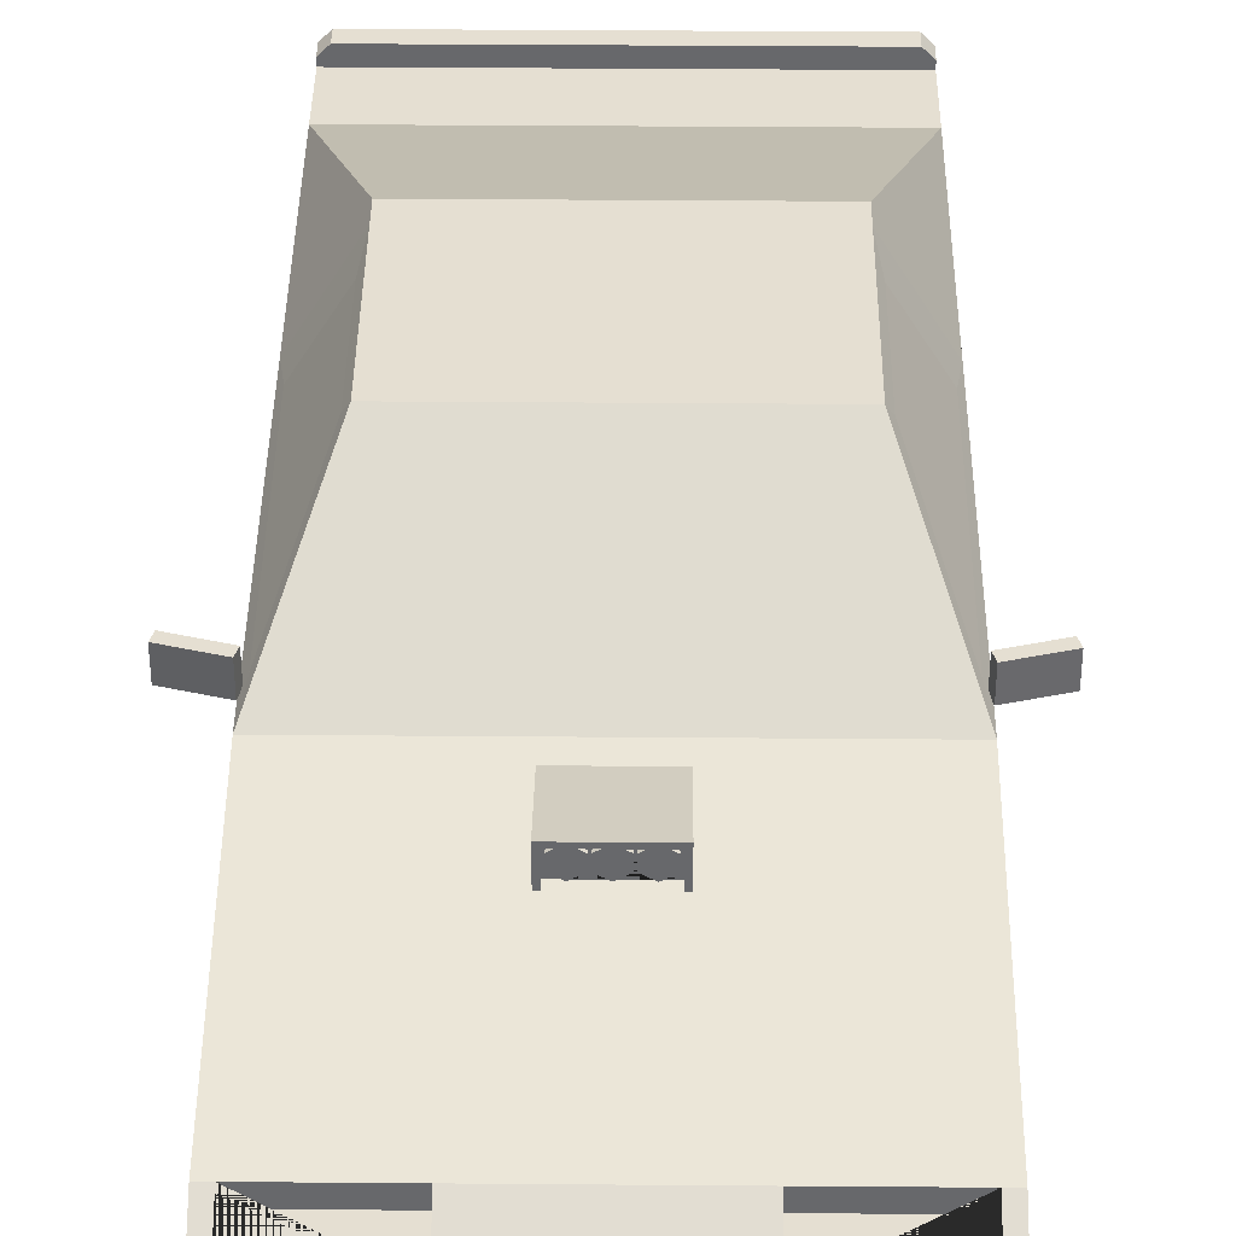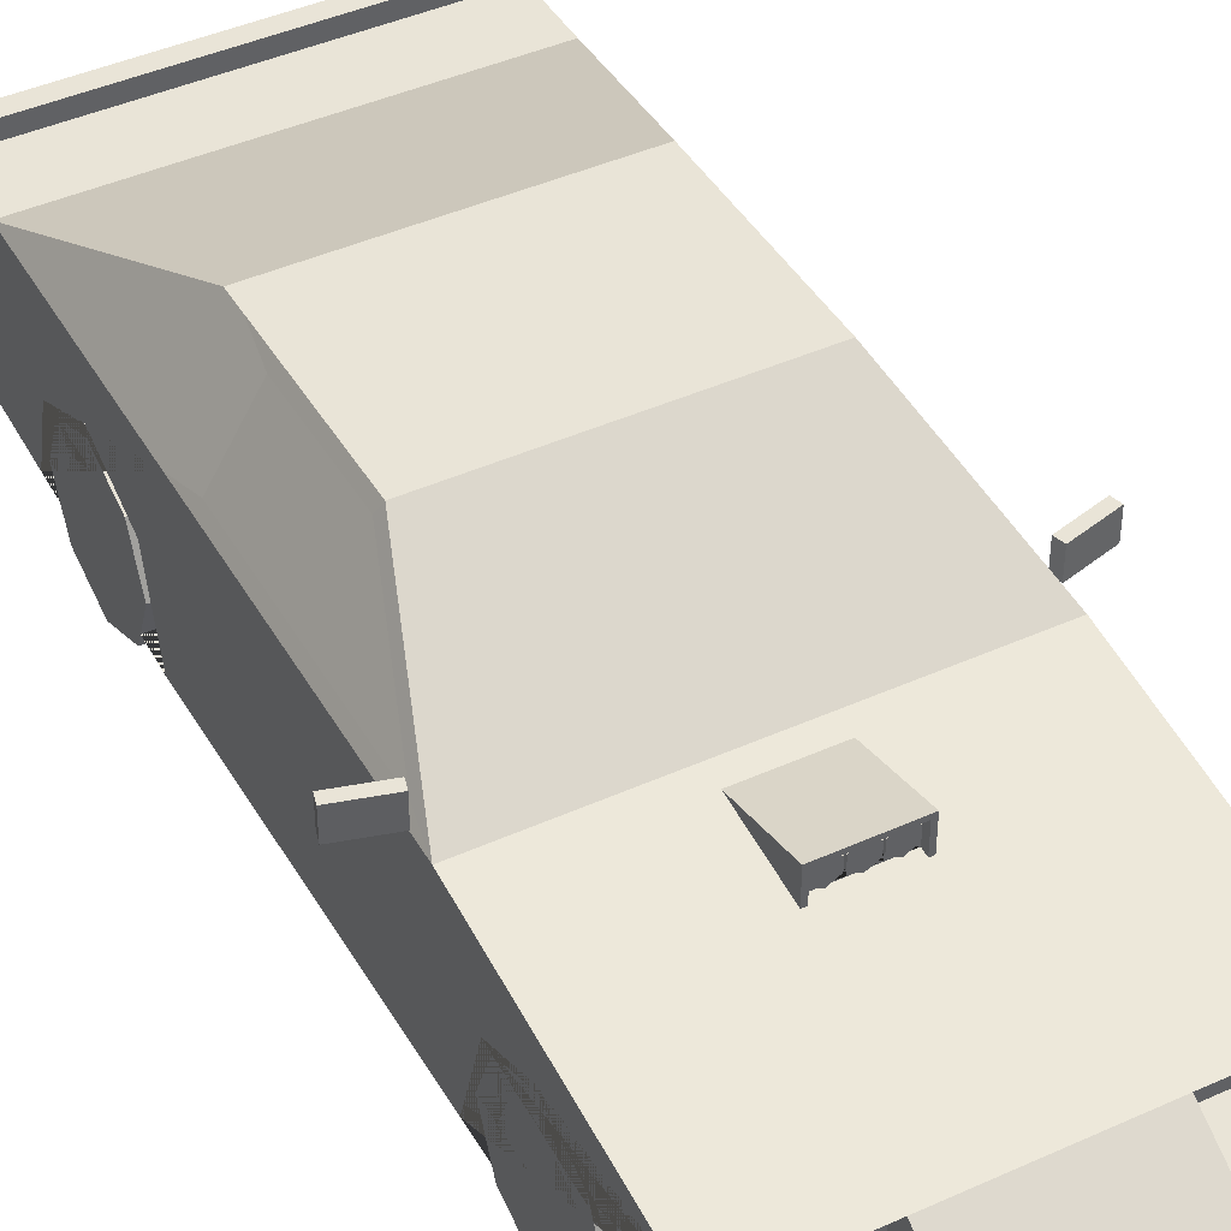
<metadata>
{"format":"obj","ext":"obj","renderer":"f3d","projection":"perspective","resolution":1024,"background":"white","views":[{"elev":37.5,"azim":0.6,"up":"+Y"},{"elev":42.8,"azim":-28.3,"up":"+Y"}]}
</metadata>
<code>
v 0.308 0.3208 0.997
v 0.308 0.3893 0.8365
v 0.308 0.3208 0.6726
v 0.308 0.3134 -0.4506
v 0.308 0.4017 -0.6324
v 0.308 0.3134 -0.8141
v 0.5044 0.08363 1.481
v 0.5044 0.5633 -1.187
v 0.5044 0.1604 -1.187
v 0.489 0.5548 0.4472
v 0.5044 0.08363 0.5428
v 0.5044 0.08363 0.1356
v 0.3783 0.7559 0.126
v 0.5044 0.1379 -0.9575
v 0.4456 0.607 -0.8427
v 0.3395 0.771 -0.4116
v 0.5044 0.08363 -0.3885
v 0.5044 0.4128 1.255
v 0.5044 0.2965 1.451
v 0.4729 0.4128 1.255
v 0.2111 0.4128 1.255
v 0.2111 0.3255 1.402
v 0.4729 0.3255 1.402
v 0.4601 0.3999 1.215
v 0.224 0.3999 1.215
v 0.224 0.3384 1.215
v 0.4601 0.3384 1.215
v 0.5044 0.4017 -0.6324
v 0.5044 0.3134 -0.8141
v 0.5044 0.3134 -0.4506
v 0.308 0.1072 -0.6331
v 0.308 0.1291 -0.8653
v 0.5044 0.1291 -0.8653
v 0.308 0.08377 -0.39
v 0.5044 0.08377 -0.39
v 0.5044 0.3893 0.8365
v 0.5044 0.3208 0.6726
v 0.5044 0.3208 0.997
v 0.308 0.08363 0.8365
v 0.308 0.08363 0.5984
v 0.5044 0.08363 0.5984
v 0.308 0.08363 1.071
v 0.5044 0.08363 1.071
v 0.4729 0.4128 1.215
v 0.2111 0.4128 1.215
v 0.2111 0.3255 1.215
v 0.4729 0.3255 1.215
v 0.3338 0.3999 1.215
v 0.3338 0.3384 1.215
v 0.3556 0.3384 1.215
v 0.3556 0.3999 1.215
v 0.378 0.7558 -0.2091
v 0.4895 0.5728 -0.2091
v 0.5044 0.08363 -0.3156
v 0.3409 0.7658 0.1608
v 0.4647 0.5428 0.5176
v 0.3632 0.7816 -0.3156
v 0.5044 0.5478 -0.3156
v 0.3632 0.7816 0.1356
v 0.5044 0.527 0.5428
v 0.5044 0.3457 -1.187
v 0.4686 0.1679 -1.267
v 0.5044 0.1646 -1.232
v 0.5044 0.3457 -1.232
v 0.4686 0.3457 -1.267
v 0.5044 0.5633 -1.139
v 0.4796 0.6068 -1.187
v 0.5044 0.5819 -1.187
v 0.5044 0.5819 -1.139
v 0.4796 0.6068 -1.139
v 0.4646 0.5321 -1.187
v 0.4646 0.4032 -1.187
v 0.07784 0.2158 -1.267
v 0.07784 0.3045 -1.267
v 0.5044 0.5633 -0.9575
v 0.3632 0.7816 -0.3838
v 0.5044 0.2796 1.286
v 0.5044 0.2446 1.286
v 0.5044 0.2446 1.191
v 0.5044 0.2796 1.191
v 0.3001 0.1881 1.466
v 0.3001 0.1464 1.472
v 0.4057 0.1464 1.472
v 0.4057 0.1881 1.466
v 0.1465 0.2475 1.458
v 0.2405 0.1464 1.472
v 0.07798 0.2348 1.459
v 0.07798 0.1593 1.471
v 0.4646 0.5321 -1.17
v 0.4646 0.4032 -1.17
v 0.2822 0.5138 -1.17
v 0.3222 0.4907 -1.17
v 0.2422 0.4907 -1.17
v 0.2422 0.4445 -1.17
v 0.3222 0.4445 -1.17
v 0.2822 0.4214 -1.17
v 0.3877 0.5097 -1.17
v 0.4206 0.4907 -1.17
v 0.3806 0.5138 -1.17
v 0.3406 0.4907 -1.17
v 0.3591 0.5015 -1.17
v 0.3406 0.4445 -1.17
v 0.4206 0.4445 -1.17
v 0.3806 0.4214 -1.17
v 0.3788 0.4676 -1.17
v 0.2822 0.4676 -1.17
v 0.5044 0.3347 -1.009
v 0.5044 0.2993 -1.009
v 0.5044 0.2993 -1.111
v 0.5044 0.3347 -1.111
v -0.308 0.3208 0.997
v -0.308 0.3893 0.8365
v -0.308 0.3208 0.6726
v -0.308 0.3134 -0.4506
v -0.308 0.4017 -0.6324
v -0.308 0.3134 -0.8141
v -0.5044 0.08363 1.481
v -0.5044 0.5633 -1.187
v -0.5044 0.1604 -1.187
v -0.489 0.5548 0.4472
v -0.5044 0.08363 0.5428
v -0.5044 0.08363 0.1356
v -0.3783 0.7559 0.126
v -0.5044 0.1379 -0.9575
v -0.4456 0.607 -0.8427
v -0.3395 0.771 -0.4116
v -0.5044 0.08363 -0.3885
v 0 0.08363 1.481
v 0 0.5633 -1.187
v 0 0.1604 -1.187
v 0 0.527 0.5428
v 0 0.08363 0.5428
v 0 0.08363 0.1356
v 0 0.7816 0.1356
v 0 0.1379 -0.9575
v 0 0.5633 -0.9575
v 0 0.7816 -0.3838
v 0 0.08363 -0.3885
v -0.5044 0.4128 1.255
v -0.5044 0.2965 1.451
v 0 0.2965 1.451
v 0 0.4128 1.255
v -0.4729 0.4128 1.255
v -0.2111 0.4128 1.255
v -0.2111 0.3255 1.402
v -0.4729 0.3255 1.402
v -0.4601 0.3999 1.215
v -0.224 0.3999 1.215
v -0.224 0.3384 1.215
v -0.4601 0.3384 1.215
v -0.5044 0.4017 -0.6324
v -0.5044 0.3134 -0.8141
v -0.5044 0.3134 -0.4506
v -0.308 0.1072 -0.6331
v -0.308 0.1291 -0.8653
v -0.5044 0.1291 -0.8653
v -0.308 0.08377 -0.39
v -0.5044 0.08377 -0.39
v -0.5044 0.3893 0.8365
v -0.5044 0.3208 0.6726
v -0.5044 0.3208 0.997
v -0.308 0.08363 0.8365
v -0.308 0.08363 0.5984
v -0.5044 0.08363 0.5984
v -0.308 0.08363 1.071
v -0.5044 0.08363 1.071
v -0.4729 0.4128 1.215
v -0.2111 0.4128 1.215
v -0.2111 0.3255 1.215
v -0.4729 0.3255 1.215
v -0.3338 0.3999 1.215
v -0.3338 0.3384 1.215
v -0.3556 0.3384 1.215
v -0.3556 0.3999 1.215
v -0.378 0.7558 -0.2091
v -0.4895 0.5728 -0.2091
v -0.5044 0.08363 -0.3156
v -0.3409 0.7658 0.1608
v -0.4647 0.5428 0.5176
v -0.3632 0.7816 -0.3156
v -0.5044 0.5478 -0.3156
v -0.3632 0.7816 0.1356
v -0.5044 0.527 0.5428
v 0 0.7658 0.1608
v 0 0.5428 0.5176
v -0.5044 0.3457 -1.187
v 0 0.3457 -1.187
v 0 0.1679 -1.267
v 0 0.3457 -1.267
v -0.4686 0.1679 -1.267
v -0.5044 0.1646 -1.232
v -0.5044 0.3457 -1.232
v -0.4686 0.3457 -1.267
v -0.5044 0.5633 -1.139
v 0 0.5633 -1.139
v 0 0.6068 -1.187
v 0 0.6068 -1.139
v -0.4796 0.6068 -1.187
v -0.5044 0.5819 -1.187
v -0.5044 0.5819 -1.139
v -0.4796 0.6068 -1.139
v 0 0.4032 -1.187
v 0 0.5321 -1.187
v -0.4646 0.5321 -1.187
v -0.4646 0.4032 -1.187
v 0 0.5819 -1.139
v -0.07784 0.2158 -1.267
v -0.07784 0.3045 -1.267
v 0 0.3045 -1.267
v 0 0.2158 -1.267
v -0.5044 0.5633 -0.9575
v -0.3632 0.7816 -0.3838
v 0 0.607 -0.8427
v 0 0.771 -0.4116
v -0.5044 0.2796 1.286
v -0.5044 0.2446 1.286
v -0.5044 0.2446 1.191
v -0.5044 0.2796 1.191
v -0.3001 0.1881 1.466
v -0.3001 0.1464 1.472
v -0.4057 0.1464 1.472
v -0.4057 0.1881 1.466
v 0 0.2475 1.458
v 0 0.1464 1.472
v -0.1465 0.2475 1.458
v -0.2405 0.1464 1.472
v 0 0.2348 1.459
v 0 0.1593 1.471
v -0.07798 0.2348 1.459
v -0.07798 0.1593 1.471
v 0 0.4032 -1.17
v 0 0.5321 -1.17
v -0.4646 0.5321 -1.17
v -0.4646 0.4032 -1.17
v -0.2822 0.5138 -1.17
v -0.3222 0.4907 -1.17
v -0.2422 0.4907 -1.17
v -0.2422 0.4445 -1.17
v -0.3222 0.4445 -1.17
v -0.2822 0.4214 -1.17
v -0.3877 0.5097 -1.17
v -0.4206 0.4907 -1.17
v -0.3806 0.5138 -1.17
v -0.3406 0.4907 -1.17
v -0.3591 0.5015 -1.17
v -0.3406 0.4445 -1.17
v -0.4206 0.4445 -1.17
v -0.3806 0.4214 -1.17
v -0.3788 0.4676 -1.17
v -0.2822 0.4676 -1.17
v -0.5044 0.3347 -1.009
v -0.5044 0.2993 -1.009
v -0.5044 0.2993 -1.111
v -0.5044 0.3347 -1.111
v 0.5047 0.5333 0.4788
v 0.5047 0.6061 0.4788
v 0.4976 0.5333 0.4532
v 0.4976 0.6061 0.4532
v 0.6204 0.5333 0.4464
v 0.6204 0.6061 0.4464
v 0.6132 0.5333 0.4209
v 0.6132 0.6061 0.4209
v -0.5047 0.5333 0.4788
v -0.5047 0.6061 0.4788
v -0.4976 0.5333 0.4532
v -0.4976 0.6061 0.4532
v -0.6204 0.5333 0.4464
v -0.6204 0.6061 0.4464
v -0.6132 0.5333 0.4209
v -0.6132 0.6061 0.4209
v -0.0592 0.5223 0.791
v -0.0592 0.5539 0.791
v -0.03182 0.5381 0.791
v -0.03182 0.5065 0.791
v -0.0592 0.4906 0.791
v -0.08658 0.5065 0.791
v -0.08658 0.5381 0.791
v 0.000239 0.5223 0.791
v 0.000239 0.5539 0.791
v 0.02762 0.5381 0.791
v 0.02762 0.5065 0.791
v 0.000239 0.4906 0.791
v -0.02714 0.5065 0.791
v -0.02714 0.5381 0.791
v 0.05908 0.5223 0.791
v 0.05908 0.5539 0.791
v 0.08645 0.5381 0.791
v 0.08645 0.5065 0.791
v 0.05908 0.4906 0.791
v 0.0317 0.5065 0.791
v 0.0317 0.5381 0.791
v -0.1028 0.4771 0.8033
v -0.09132 0.5559 0.8033
v -0.1028 0.5107 0.5918
v -0.1028 0.5187 0.5918
v 0.1028 0.4771 0.8033
v 0.09132 0.5559 0.8033
v 0.1028 0.5107 0.5918
v 0.1028 0.5187 0.5918
v -0.1028 0.5674 0.8033
v -0.09132 0.4839 0.8033
v 0.1028 0.5674 0.8033
v 0.09132 0.4839 0.8033
v -0.09132 0.4872 0.7843
v 0.09132 0.4872 0.7843
v -0.09132 0.5559 0.7843
v 0.09132 0.5559 0.7843
v 0.08645 0.5381 0.7843
v 0.05908 0.5539 0.7843
v 0.0317 0.5381 0.7843
v 0.08645 0.5065 0.7843
v 0.0317 0.534 0.7843
v 0.0317 0.5065 0.7843
v 0.05908 0.4906 0.7843
v 0.02762 0.5381 0.7843
v 0.000239 0.5539 0.7843
v -0.02714 0.5381 0.7843
v -0.01868 0.543 0.7843
v 0.02762 0.5065 0.7843
v -0.02714 0.5065 0.7843
v 0.02762 0.5347 0.7843
v 0.000239 0.4906 0.7843
v -0.03182 0.5381 0.7843
v -0.0592 0.5539 0.7843
v -0.04997 0.5485 0.7843
v -0.08658 0.5381 0.7843
v -0.06406 0.5511 0.7843
v -0.03182 0.5065 0.7843
v -0.08658 0.5065 0.7843
v -0.0592 0.4906 0.7843
f 1 2 36 38
f 2 3 37 36
f 3 40 41 37
f 4 5 28 30
f 5 6 29 28
f 6 32 33 29
f 75 14 108 107 110 61 8 66
f 7 19 84 83 82 128
f 12 54 58 60 11
f 16 15 213 214
f 8 61 187 202 72 71 203 129
f 18 19 78 77 80 79 43 38 36 37 41 11 60
f 12 11 132 133
f 17 54 12 133 138
f 56 55 184 185
f 75 66 195 136
f 59 57 76 137 134
f 14 33 32 31 34 35 17 138 135
f 9 14 135 130
f 10 53 52 13
f 141 19 18 20 23 22 21 142
f 18 60 131 142 21 20
f 25 26 49 48
f 23 20 44 47
f 21 22 46 45
f 22 23 47 46
f 20 21 45 44
f 31 4 34
f 31 5 4
f 31 6 5
f 34 4 30 35
f 32 6 31
f 39 1 42
f 39 2 1
f 39 3 2
f 42 1 38 43
f 40 3 39
f 11 41 40 39 42 43 7 128 132
f 25 48 51 24 44 45
f 26 25 45 46
f 27 50 49 26 46 47
f 24 27 47 44
f 48 49 50 51
f 51 50 27 24
f 58 54 17 35 30 28 29 33 14 75
f 57 58 75 76
f 10 13 59 60
f 13 52 57 59
f 53 10 60 58
f 52 53 58 57
f 55 56 60 59
f 56 185 131 60
f 184 55 59 134
f 61 9 63 64
f 187 61 64 65 189
f 189 65 62 188 210 73 74 209
f 62 65 64 63
f 9 130 188 62 63
f 66 8 68 69
f 195 66 69 206
f 197 70 67 196
f 67 70 69 68
f 8 129 196 67 68
f 206 69 70 197
f 71 72 90 89
f 203 71 89 232
f 72 202 231 90
f 209 74 73 210
f 15 16 76 75
f 16 214 137 76
f 213 15 75 136
f 43 79 78 19 7
f 79 80 77 78
f 128 82 81 84 19 141 223 85 86 224
f 81 82 83 84
f 224 86 85 223 227 87 88 228
f 228 88 87 227
f 232 89 97 99 101 92 91 93
f 94 96 95 92 101 100 102 104 103 98 97 89 90 231 232 93
f 98 103 105
f 103 104 105
f 91 92 106
f 104 102 105
f 97 98 105
f 93 91 106
f 99 97 105
f 94 93 106
f 100 101 105
f 92 95 106
f 101 99 105
f 95 96 106
f 102 100 105
f 96 94 106
f 61 110 109 108 14 9
f 109 110 107 108
f 111 161 159 112
f 112 159 160 113
f 113 160 164 163
f 114 153 151 115
f 115 151 152 116
f 116 152 156 155
f 211 194 118 186 254 251 252 124
f 117 128 220 221 222 140
f 122 121 183 181 177
f 126 214 213 125
f 118 129 203 204 205 202 187 186
f 139 183 121 164 160 159 161 166 217 218 215 216 140
f 122 133 132 121
f 127 138 133 122 177
f 179 185 184 178
f 211 136 195 194
f 182 134 137 212 180
f 124 135 138 127 158 157 154 155 156
f 119 130 135 124
f 120 123 175 176
f 141 142 144 145 146 143 139 140
f 139 143 144 142 131 183
f 148 171 172 149
f 146 170 167 143
f 144 168 169 145
f 145 169 170 146
f 143 167 168 144
f 154 157 114
f 154 114 115
f 154 115 116
f 157 158 153 114
f 155 154 116
f 162 165 111
f 162 111 112
f 162 112 113
f 165 166 161 111
f 163 162 113
f 121 132 128 117 166 165 162 163 164
f 148 168 167 147 174 171
f 149 169 168 148
f 150 170 169 149 172 173
f 147 167 170 150
f 171 174 173 172
f 174 147 150 173
f 181 211 124 156 152 151 153 158 127 177
f 180 212 211 181
f 120 183 182 123
f 123 182 180 175
f 176 181 183 120
f 175 180 181 176
f 178 182 183 179
f 179 183 131 185
f 184 134 182 178
f 186 192 191 119
f 187 189 193 192 186
f 189 209 208 207 210 188 190 193
f 190 191 192 193
f 119 191 190 188 130
f 194 200 199 118
f 195 206 200 194
f 197 196 198 201
f 198 199 200 201
f 118 199 198 196 129
f 206 197 201 200
f 204 233 234 205
f 203 232 233 204
f 205 234 231 202
f 209 210 207 208
f 125 211 212 126
f 126 212 137 214
f 213 136 211 125
f 166 117 140 216 217
f 217 216 215 218
f 128 224 226 225 223 141 140 222 219 220
f 219 222 221 220
f 224 228 230 229 227 223 225 226
f 228 227 229 230
f 232 237 235 236 245 243 241 233
f 238 237 232 231 234 233 241 242 247 248 246 244 245 236 239 240
f 242 249 247
f 247 249 248
f 235 250 236
f 248 249 246
f 241 249 242
f 237 250 235
f 243 249 241
f 238 250 237
f 244 249 245
f 236 250 239
f 245 249 243
f 239 250 240
f 246 249 244
f 240 250 238
f 186 119 124 252 253 254
f 253 252 251 254
f 255 256 258 257
f 257 258 262 261
f 261 262 260 259
f 259 260 256 255
f 257 261 259 255
f 262 258 256 260
f 263 265 266 264
f 265 269 270 266
f 269 267 268 270
f 267 263 264 268
f 265 263 267 269
f 270 268 264 266
f 271 273 272
f 272 273 323 325 324
f 271 274 273
f 273 274 328 323
f 271 275 274
f 274 275 330 328
f 271 276 275
f 275 276 329 330
f 271 277 276
f 276 277 326 329
f 271 272 277
f 277 272 324 327 326
f 278 280 279
f 279 280 315 316
f 278 281 280
f 280 281 319 321 315
f 278 282 281
f 281 282 322 319
f 278 283 282
f 282 283 320 322
f 278 284 283
f 283 284 317 320
f 278 279 284
f 284 279 316 318 317
f 285 287 286
f 286 287 308 309
f 285 288 287
f 287 288 311 308
f 285 289 288
f 288 289 314 311
f 285 290 289
f 289 290 313 314
f 285 291 290
f 290 291 310 312 313
f 285 286 291
f 291 286 309 310
f 292 300 295 294
f 294 295 299 298
f 298 299 302 296
f 297 293 306 307
f 299 295 300 302
f 301 293 300 292
f 297 303 296 302
f 303 301 292 296
f 293 297 302 300
f 305 307 308 311 314 313 312 321 319 322 320 317 318 325 323 328 330 329 326 327 306 304
f 303 297 307 305
f 293 301 304 306
f 301 303 305 304
f 306 327 324 325 318 316 315 321 312 310 309 308 307
v 0.3768 0.187 0.8365
v 0.5044 0.187 0.8365
v 0.3768 0.187 0.6497
v 0.5044 0.187 0.6497
v 0.3768 0.05485 0.7044
v 0.5044 0.05485 0.7044
v 0.3768 0.000111 0.8365
v 0.5044 0.000112 0.8365
v 0.3768 0.05485 0.9687
v 0.5044 0.05485 0.9687
v 0.3768 0.187 1.023
v 0.5044 0.187 1.023
v 0.3768 0.3191 0.9687
v 0.5044 0.3191 0.9687
v 0.3768 0.3739 0.8365
v 0.5044 0.3739 0.8365
v 0.3768 0.3191 0.7044
v 0.5044 0.3191 0.7044
v 0.5044 0.09944 0.749
v 0.5044 0.187 0.7127
v 0.5044 0.06317 0.8365
v 0.5044 0.09944 0.9241
v 0.5044 0.187 0.9603
v 0.5044 0.2745 0.9241
v 0.5044 0.3108 0.8365
v 0.5044 0.2745 0.749
f 331 333 335
f 332 349 350
f 333 334 336 335
f 331 335 337
f 332 351 349
f 335 336 338 337
f 331 337 339
f 332 352 351
f 337 338 340 339
f 331 339 341
f 332 353 352
f 339 340 342 341
f 331 341 343
f 332 354 353
f 341 342 344 343
f 331 343 345
f 332 355 354
f 343 344 346 345
f 331 345 347
f 332 356 355
f 345 346 348 347
f 331 347 333
f 332 350 356
f 347 348 334 333
f 350 349 336 334
f 349 351 338 336
f 351 352 340 338
f 352 353 342 340
f 353 354 344 342
f 354 355 346 344
f 355 356 348 346
f 356 350 334 348
v -0.3768 0.187 0.8365
v -0.5044 0.187 0.8365
v -0.3768 0.187 0.6497
v -0.5044 0.187 0.6497
v -0.3768 0.05485 0.7044
v -0.5044 0.05485 0.7044
v -0.3768 0.000111 0.8365
v -0.5044 0.000111 0.8365
v -0.3768 0.05485 0.9687
v -0.5044 0.05485 0.9687
v -0.3768 0.187 1.023
v -0.5044 0.187 1.023
v -0.3768 0.3191 0.9687
v -0.5044 0.3191 0.9687
v -0.3768 0.3739 0.8365
v -0.5044 0.3739 0.8365
v -0.3768 0.3191 0.7044
v -0.5044 0.3191 0.7044
v -0.5044 0.09944 0.749
v -0.5044 0.187 0.7127
v -0.5044 0.06317 0.8365
v -0.5044 0.09944 0.9241
v -0.5044 0.187 0.9603
v -0.5044 0.2745 0.9241
v -0.5044 0.3108 0.8365
v -0.5044 0.2745 0.749
f 357 361 359
f 358 376 375
f 359 361 362 360
f 357 363 361
f 358 375 377
f 361 363 364 362
f 357 365 363
f 358 377 378
f 363 365 366 364
f 357 367 365
f 358 378 379
f 365 367 368 366
f 357 369 367
f 358 379 380
f 367 369 370 368
f 357 371 369
f 358 380 381
f 369 371 372 370
f 357 373 371
f 358 381 382
f 371 373 374 372
f 357 359 373
f 358 382 376
f 373 359 360 374
f 376 360 362 375
f 375 362 364 377
f 377 364 366 378
f 378 366 368 379
f 379 368 370 380
f 380 370 372 381
f 381 372 374 382
f 382 374 360 376
v 0.3768 0.187 -0.63
v 0.5044 0.187 -0.63
v 0.3768 0.187 -0.8169
v 0.5044 0.187 -0.8169
v 0.3768 0.05485 -0.7622
v 0.5044 0.05485 -0.7622
v 0.3768 0.000111 -0.63
v 0.5044 0.000112 -0.63
v 0.3768 0.05485 -0.4979
v 0.5044 0.05485 -0.4979
v 0.3768 0.187 -0.4432
v 0.5044 0.187 -0.4432
v 0.3768 0.3191 -0.4979
v 0.5044 0.3191 -0.4979
v 0.3768 0.3739 -0.63
v 0.5044 0.3739 -0.63
v 0.3768 0.3191 -0.7622
v 0.5044 0.3191 -0.7622
v 0.5044 0.09944 -0.7176
v 0.5044 0.187 -0.7539
v 0.5044 0.06317 -0.63
v 0.5044 0.09944 -0.5425
v 0.5044 0.187 -0.5062
v 0.5044 0.2745 -0.5425
v 0.5044 0.3108 -0.63
v 0.5044 0.2745 -0.7176
f 383 385 387
f 384 401 402
f 385 386 388 387
f 383 387 389
f 384 403 401
f 387 388 390 389
f 383 389 391
f 384 404 403
f 389 390 392 391
f 383 391 393
f 384 405 404
f 391 392 394 393
f 383 393 395
f 384 406 405
f 393 394 396 395
f 383 395 397
f 384 407 406
f 395 396 398 397
f 383 397 399
f 384 408 407
f 397 398 400 399
f 383 399 385
f 384 402 408
f 399 400 386 385
f 402 401 388 386
f 401 403 390 388
f 403 404 392 390
f 404 405 394 392
f 405 406 396 394
f 406 407 398 396
f 407 408 400 398
f 408 402 386 400
v -0.3768 0.187 -0.63
v -0.5044 0.187 -0.63
v -0.3768 0.187 -0.8169
v -0.5044 0.187 -0.8169
v -0.3768 0.05485 -0.7622
v -0.5044 0.05485 -0.7622
v -0.3768 0.000111 -0.63
v -0.5044 0.000111 -0.63
v -0.3768 0.05485 -0.4979
v -0.5044 0.05485 -0.4979
v -0.3768 0.187 -0.4432
v -0.5044 0.187 -0.4432
v -0.3768 0.3191 -0.4979
v -0.5044 0.3191 -0.4979
v -0.3768 0.3739 -0.63
v -0.5044 0.3739 -0.63
v -0.3768 0.3191 -0.7622
v -0.5044 0.3191 -0.7622
v -0.5044 0.09944 -0.7176
v -0.5044 0.187 -0.7539
v -0.5044 0.06317 -0.63
v -0.5044 0.09944 -0.5425
v -0.5044 0.187 -0.5062
v -0.5044 0.2745 -0.5425
v -0.5044 0.3108 -0.63
v -0.5044 0.2745 -0.7176
f 409 413 411
f 410 428 427
f 411 413 414 412
f 409 415 413
f 410 427 429
f 413 415 416 414
f 409 417 415
f 410 429 430
f 415 417 418 416
f 409 419 417
f 410 430 431
f 417 419 420 418
f 409 421 419
f 410 431 432
f 419 421 422 420
f 409 423 421
f 410 432 433
f 421 423 424 422
f 409 425 423
f 410 433 434
f 423 425 426 424
f 409 411 425
f 410 434 428
f 425 411 412 426
f 428 412 414 427
f 427 414 416 429
f 429 416 418 430
f 430 418 420 431
f 431 420 422 432
f 432 422 424 433
f 433 424 426 434
f 434 426 412 428

</code>
